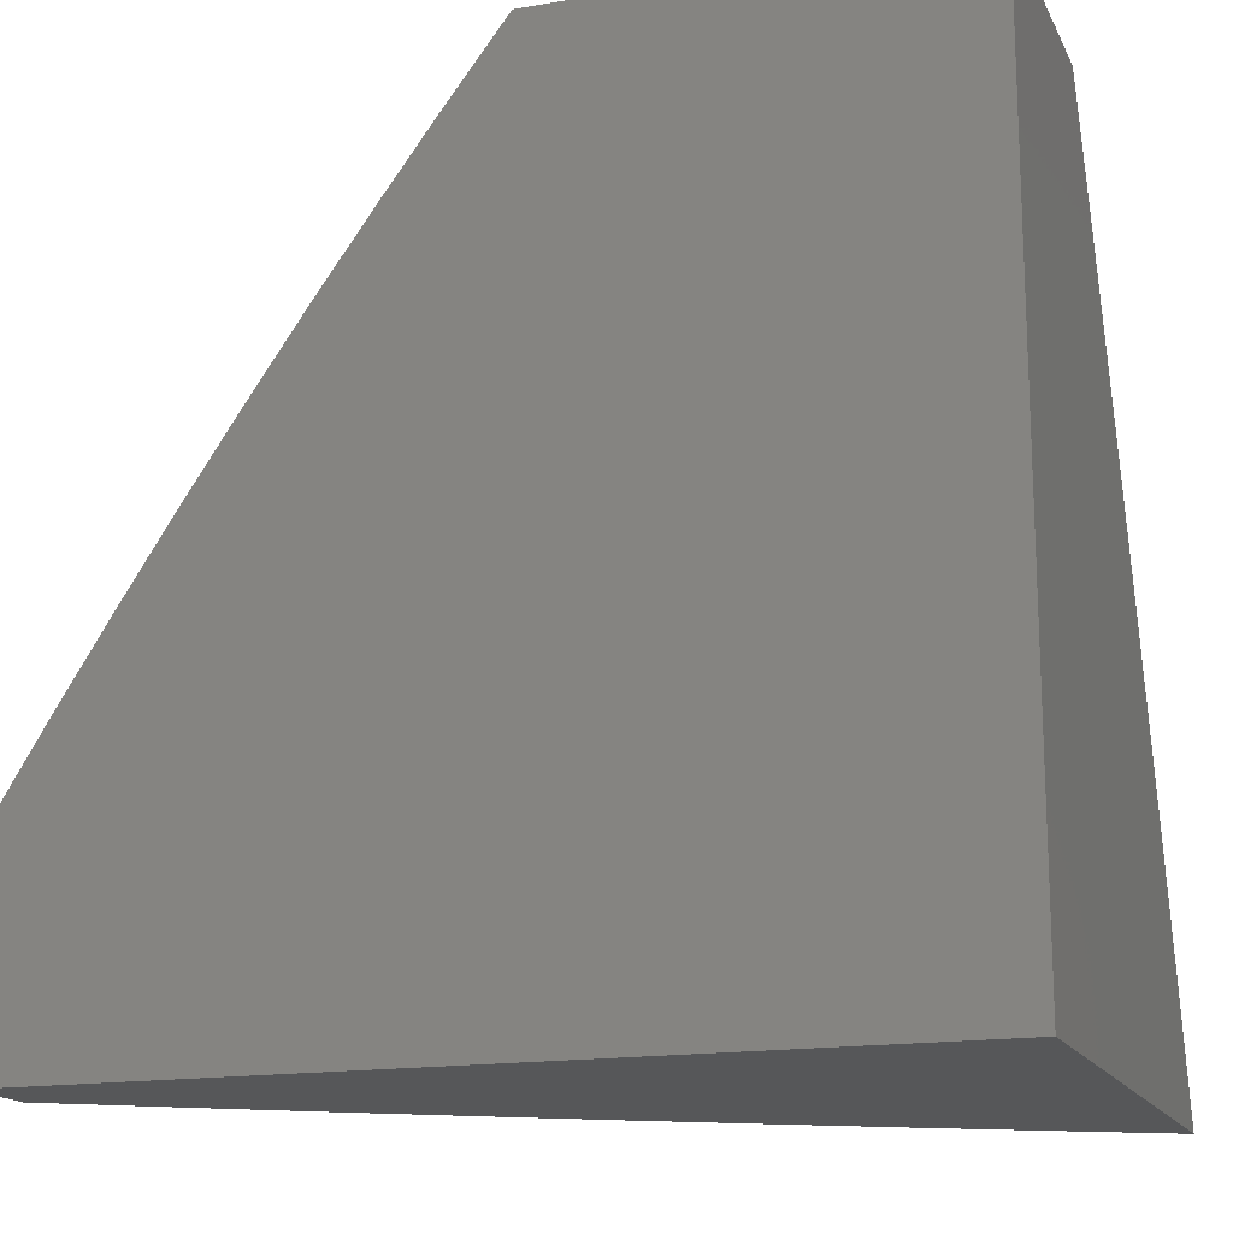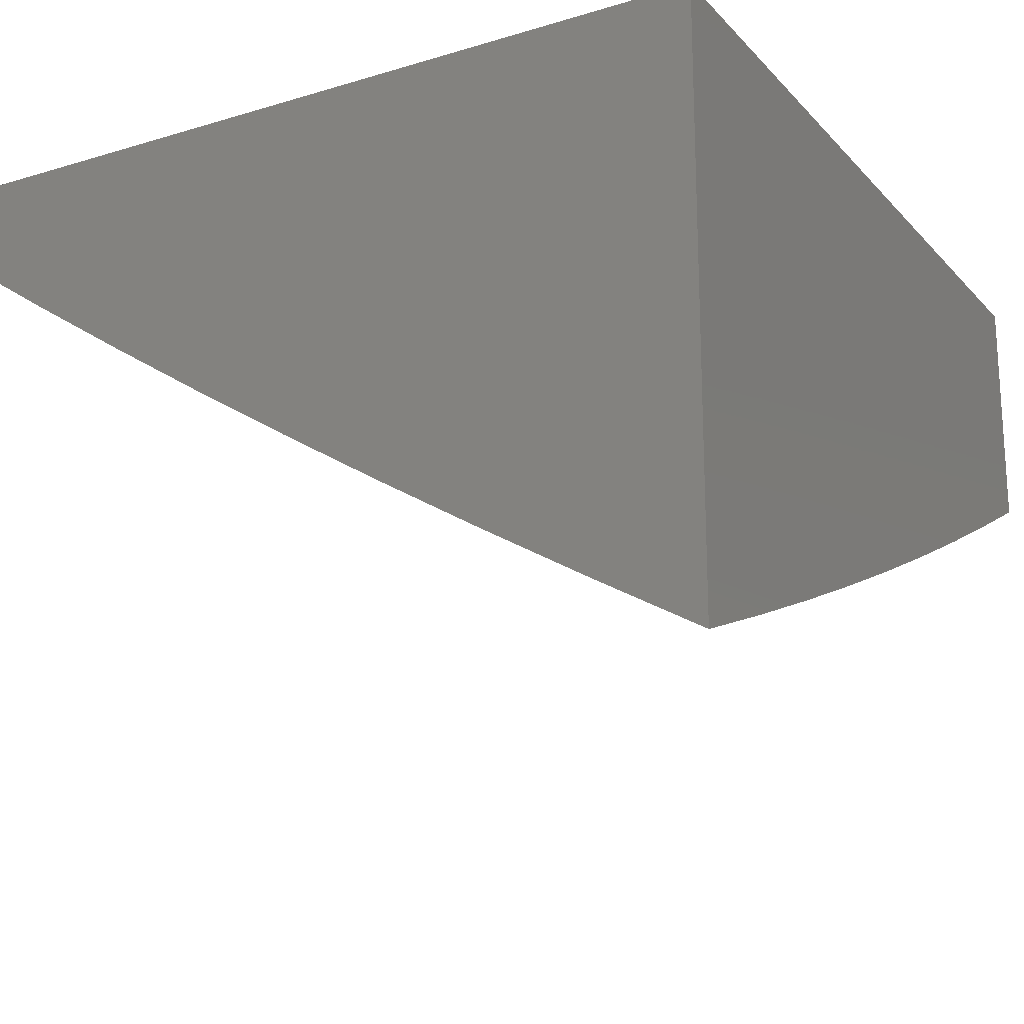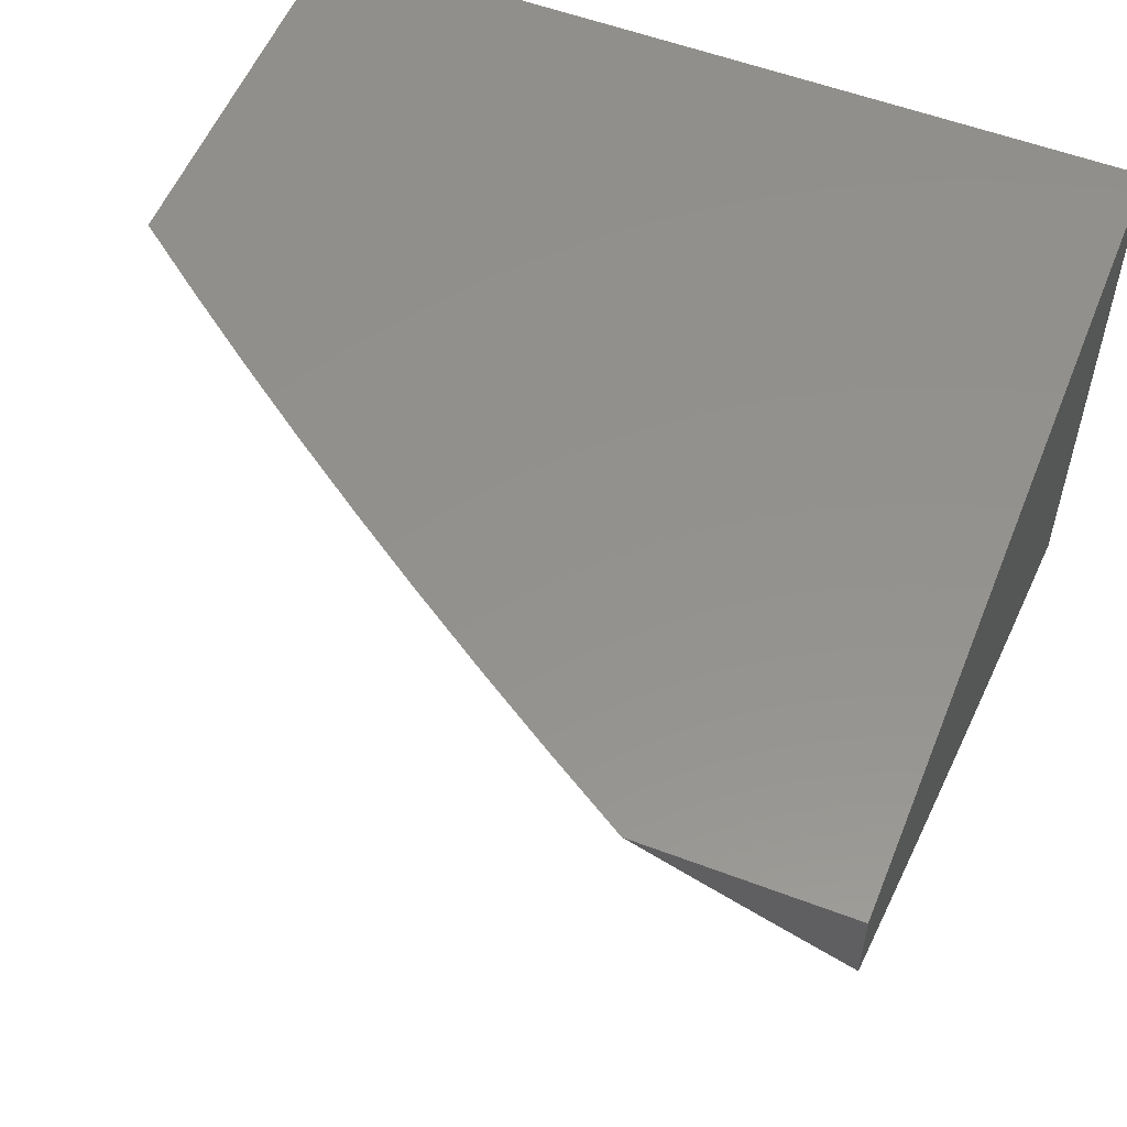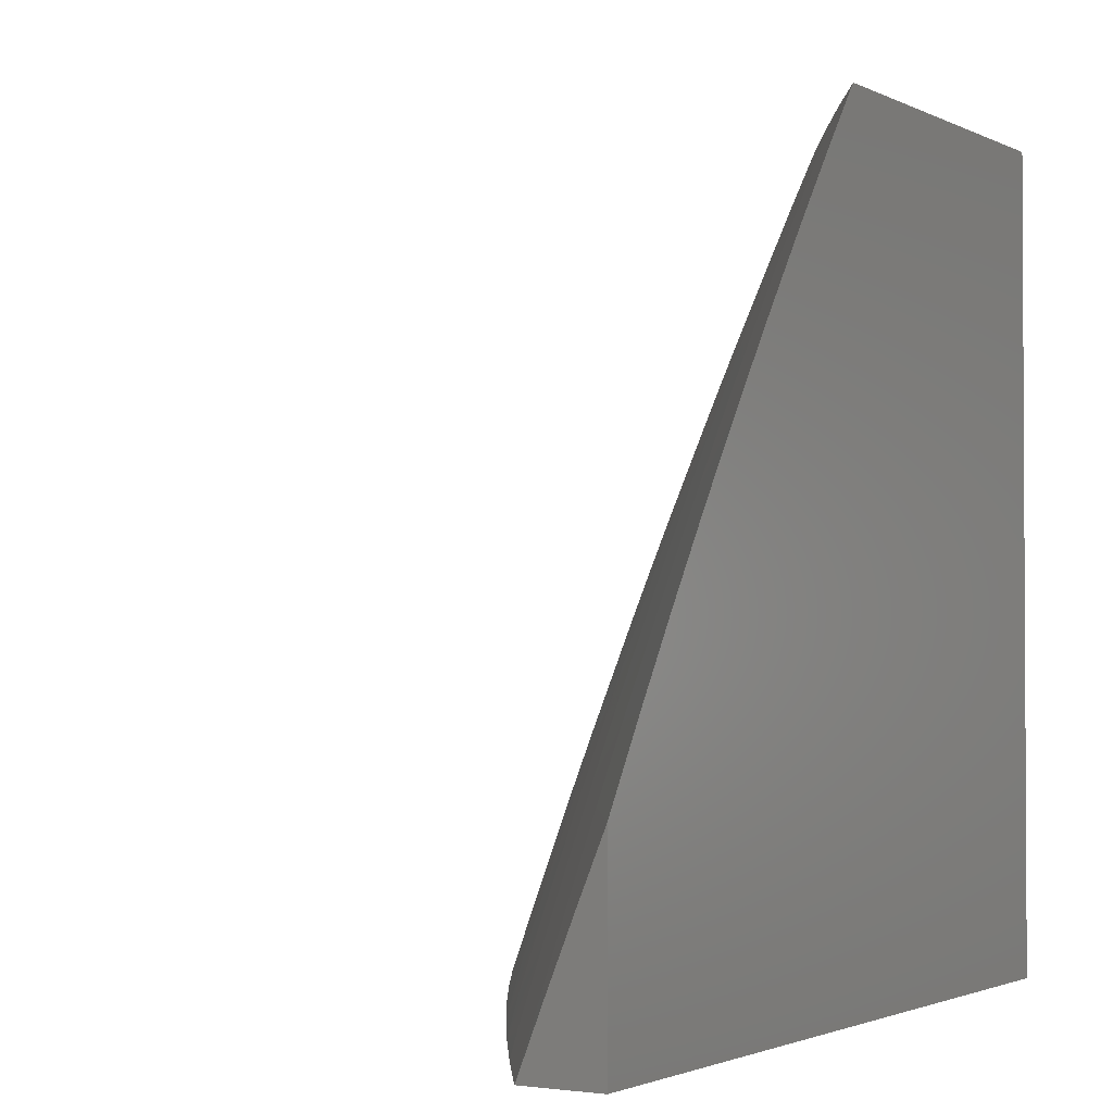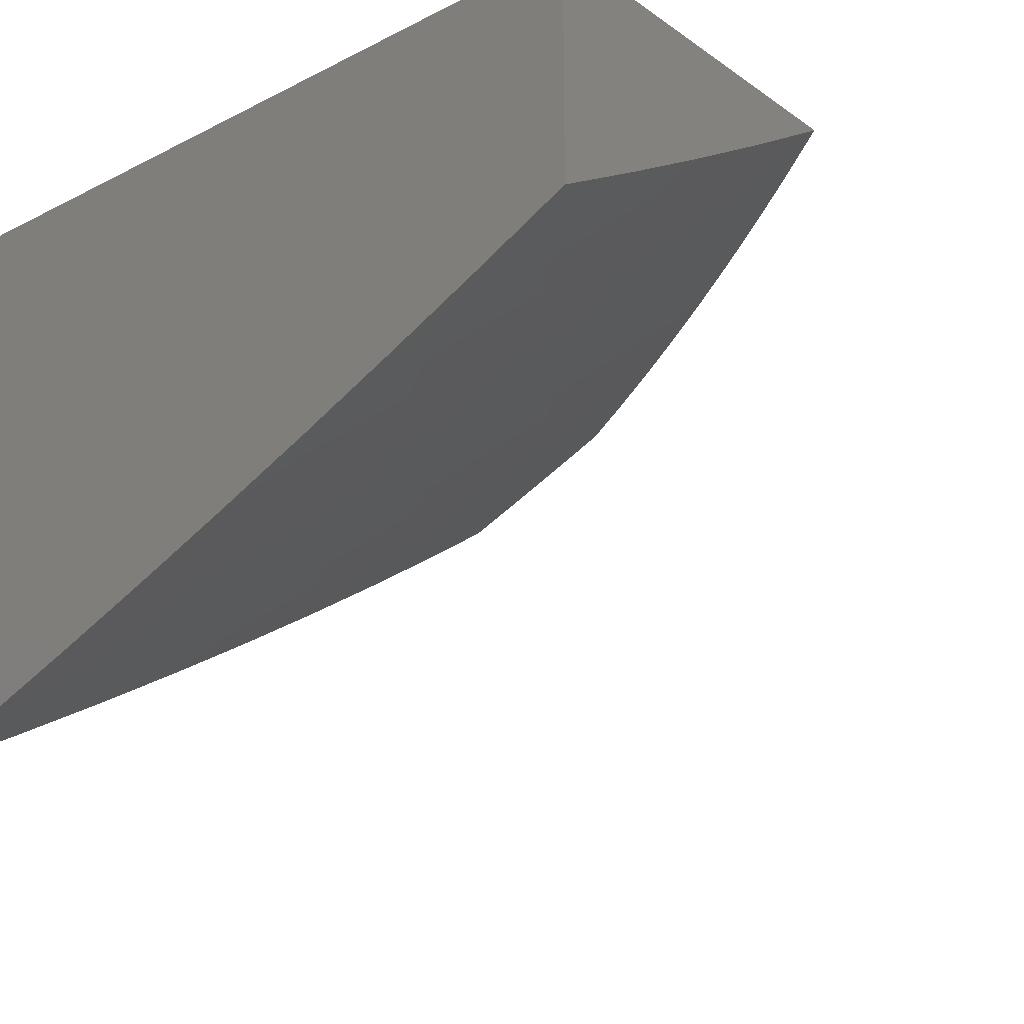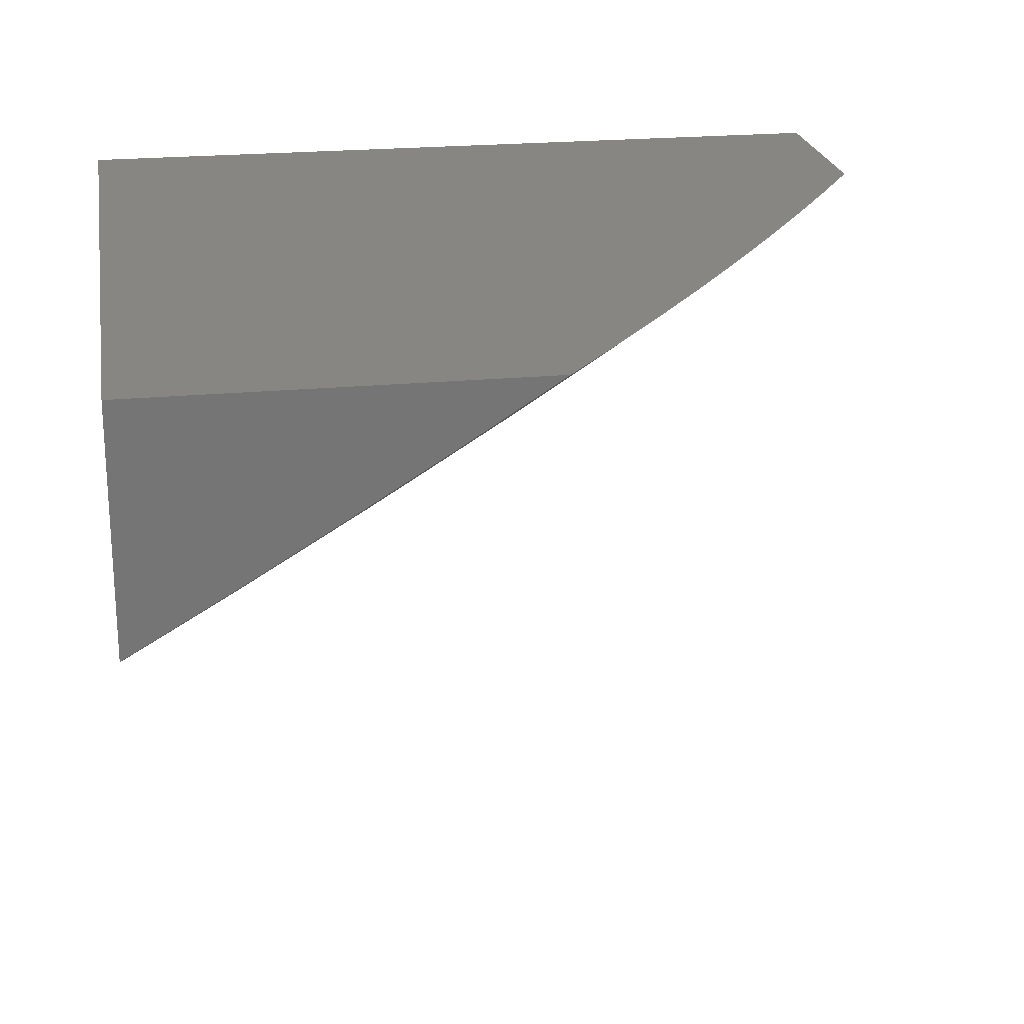
<metadata>
{"format":"stl","ext":"stl","renderer":"f3d","projection":"perspective","resolution":1024,"background":"white","views":[{"elev":-16.3,"azim":19.2,"up":"+Y"},{"elev":-19.3,"azim":29.4,"up":"+Z"},{"elev":55.2,"azim":-68.2,"up":"+Z"},{"elev":-1.9,"azim":-58.6,"up":"+Y"},{"elev":-22.9,"azim":130.6,"up":"+Z"},{"elev":22.4,"azim":170.7,"up":"+Z"}]}
</metadata>
<code>
# stl→obj: 100 verts, 196 faces
v -6 4.127 -10.67
v -6 4 -10.72
v -6.099 4.078 -10.63
v -6.128 4 -10.64
v -6.146 4.006 -10.63
v -6.255 4 -10.57
v -6.25 4.074 -10.55
v -6.382 4 -10.5
v -6.401 4.067 -10.46
v -6.507 4 -10.42
v -6.505 4.132 -10.37
v -6.553 4.056 -10.37
v -6.656 4.12 -10.28
v -6.632 4 -10.34
v -6.703 4.042 -10.28
v -6.756 4 -10.26
v -6.806 4.104 -10.19
v -6.854 4.024 -10.19
v -6.957 4.084 -10.09
v -6.878 4 -10.18
v -7 4 -10.1
v -7 4.081 -10.07
v -7 4.161 -10.03
v -6.908 4.165 -10.09
v -7 4.241 -10
v -6.859 4.246 -10.09
v -6.94 4.339 -10
v -6.809 4.326 -10.09
v -6.878 4.437 -10
v -6.758 4.405 -10.09
v -6.815 4.533 -10
v -6.706 4.484 -10.09
v -6.751 4.628 -10
v -6.653 4.561 -10.09
v -6.599 4.64 -10.09
v -6.555 4.494 -10.19
v -6.502 4.571 -10.19
v -6.456 4.426 -10.28
v -6.403 4.502 -10.28
v -6.356 4.358 -10.37
v -6.304 4.432 -10.37
v -6.255 4.289 -10.46
v -6.204 4.362 -10.46
v -6.153 4.219 -10.55
v -6.103 4.291 -10.55
v -6.051 4.149 -10.63
v -6.001 4.22 -10.63
v -6 4.254 -10.62
v -6.053 4.362 -10.55
v -6.153 4.434 -10.46
v -6.252 4.506 -10.37
v -6.35 4.577 -10.28
v -6.448 4.647 -10.19
v -6.544 4.717 -10.09
v -6.685 4.722 -10
v -6.618 4.816 -10
v -6.489 4.793 -10.09
v -6.55 4.908 -10
v -6.432 4.868 -10.09
v -6.48 5 -10
v -6.375 4.943 -10.09
v -6.361 5 -10.08
v -6.242 5 -10.15
v -6.223 4.944 -10.19
v -6.121 5 -10.22
v -6.071 4.94 -10.28
v -6 5 -10.29
v -6 4.877 -10.35
v -6 4.754 -10.41
v -6.034 4.793 -10.37
v -6.129 4.869 -10.28
v -6.09 4.723 -10.37
v -6 4.63 -10.46
v -6.145 4.651 -10.37
v -6.047 4.577 -10.46
v -6.199 4.579 -10.37
v -6.1 4.506 -10.46
v -6 4.505 -10.52
v -6 4.38 -10.57
v -6.607 4.418 -10.19
v -6.658 4.34 -10.19
v -6.708 4.262 -10.19
v -6.758 4.183 -10.19
v -6.507 4.351 -10.28
v -6.557 4.274 -10.28
v -6.607 4.197 -10.28
v -6.406 4.284 -10.37
v -6.304 4.216 -10.46
v -6.202 4.147 -10.55
v -6.456 4.208 -10.37
v -6.353 4.141 -10.46
v -6.393 4.722 -10.19
v -6.337 4.797 -10.19
v -6.28 4.87 -10.19
v -6.296 4.651 -10.28
v -6.241 4.724 -10.28
v -6.185 4.797 -10.28
v -6 5 -10
v -6 4 -10
v -7 4 -10
f 1 2 3
f 3 2 4
f 3 4 5
f 5 4 6
f 5 6 7
f 7 6 8
f 7 8 9
f 9 8 10
f 9 10 11
f 11 10 12
f 11 12 13
f 13 12 14
f 13 14 15
f 15 14 16
f 15 16 17
f 17 16 18
f 17 18 19
f 19 18 20
f 19 20 21
f 10 14 12
f 16 20 18
f 21 22 19
f 19 22 23
f 19 23 24
f 24 23 25
f 24 25 26
f 26 25 27
f 26 27 28
f 28 27 29
f 28 29 30
f 30 29 31
f 30 31 32
f 32 31 33
f 32 33 34
f 34 33 35
f 34 35 36
f 36 35 37
f 36 37 38
f 38 37 39
f 38 39 40
f 40 39 41
f 40 41 42
f 42 41 43
f 42 43 44
f 44 43 45
f 44 45 46
f 46 45 47
f 46 47 1
f 1 47 48
f 48 47 45
f 48 45 49
f 49 45 43
f 49 43 50
f 50 43 41
f 50 41 51
f 51 41 39
f 51 39 52
f 52 39 37
f 52 37 53
f 53 37 35
f 53 35 54
f 54 35 55
f 54 55 56
f 33 55 35
f 54 56 57
f 57 56 58
f 57 58 59
f 59 58 60
f 59 60 61
f 61 60 62
f 61 62 63
f 61 63 64
f 64 63 65
f 64 65 66
f 66 65 67
f 66 67 68
f 69 70 68
f 68 70 71
f 68 71 66
f 66 71 64
f 70 69 72
f 72 69 73
f 72 73 74
f 74 73 75
f 74 75 76
f 76 75 77
f 76 77 51
f 51 77 50
f 73 78 75
f 75 78 77
f 78 79 77
f 77 79 49
f 77 49 50
f 79 48 49
f 46 1 3
f 32 80 30
f 30 80 81
f 30 81 28
f 28 81 82
f 28 82 26
f 26 82 83
f 26 83 24
f 24 83 17
f 24 17 19
f 80 84 81
f 81 84 85
f 81 85 82
f 82 85 86
f 82 86 83
f 83 86 13
f 83 13 17
f 17 13 15
f 32 34 80
f 80 34 36
f 80 36 84
f 84 36 38
f 84 38 87
f 87 38 40
f 87 40 88
f 88 40 42
f 88 42 89
f 89 42 44
f 89 44 3
f 3 44 46
f 84 87 85
f 85 87 90
f 85 90 86
f 86 90 11
f 86 11 13
f 87 88 90
f 90 88 91
f 90 91 11
f 11 91 9
f 88 89 91
f 91 89 7
f 91 7 9
f 5 7 3
f 3 7 89
f 53 54 92
f 92 54 57
f 92 57 93
f 93 57 59
f 93 59 94
f 94 59 61
f 94 61 64
f 76 51 52
f 52 53 95
f 95 53 92
f 95 92 96
f 96 92 93
f 96 93 97
f 97 93 94
f 97 94 71
f 71 94 64
f 74 76 95
f 95 76 52
f 74 95 96
f 72 74 96
f 72 96 97
f 70 72 97
f 70 97 71
f 60 58 98
f 98 58 56
f 98 56 99
f 99 56 55
f 99 55 33
f 33 31 99
f 99 31 29
f 99 29 27
f 25 100 27
f 27 100 99
f 25 23 100
f 100 23 22
f 100 22 21
f 21 20 100
f 100 20 99
f 99 20 16
f 99 16 14
f 14 10 99
f 99 10 8
f 99 8 6
f 6 4 99
f 99 4 2
f 67 65 98
f 98 65 63
f 98 63 62
f 62 60 98
f 2 1 99
f 99 1 48
f 99 48 79
f 79 78 99
f 99 78 73
f 99 73 69
f 99 69 98
f 98 69 68
f 98 68 67

</code>
